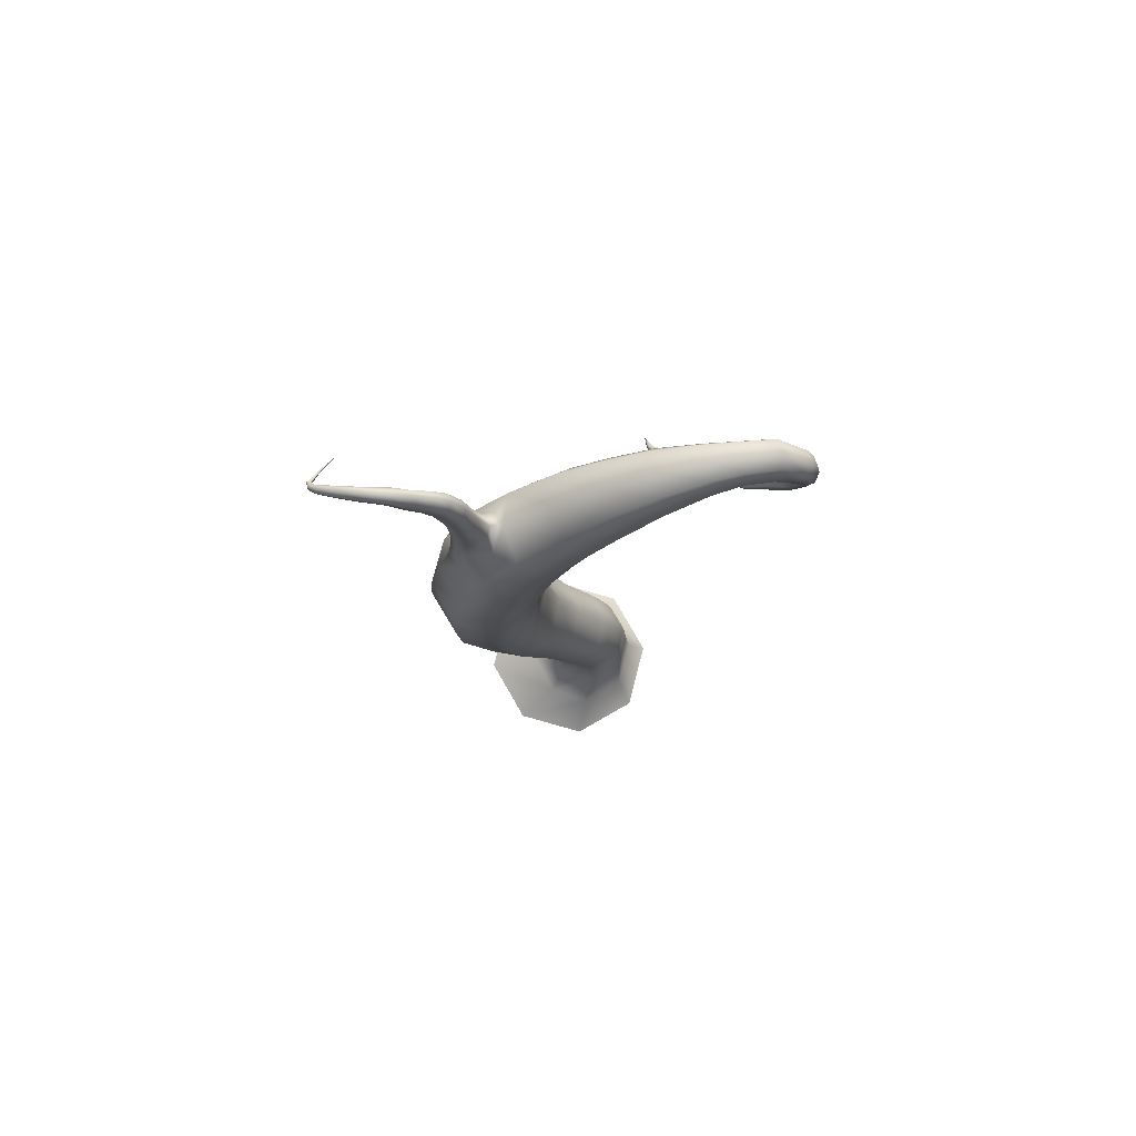
<metadata>
{"format":"obj","ext":"obj","renderer":"f3d","projection":"perspective","resolution":1024,"background":"white","views":[{"elev":78.7,"azim":-48.8,"up":"+Y"}]}
</metadata>
<code>
g JA1_Tree03
v -1.067e+04 -544.4 4663
v -1.067e+04 -545.8 4684
v -1.067e+04 -565 4690
v -1.066e+04 -563.3 4659
v -1.068e+04 -540.8 4643
v -1.067e+04 -558.9 4629
v -1.069e+04 -537.2 4638
v -1.07e+04 -554.1 4618
v -1.071e+04 -535.6 4648
v -1.073e+04 -552 4633
v -1.072e+04 -537.2 4669
v -1.074e+04 -554.1 4665
v -1.071e+04 -540.8 4687
v -1.073e+04 -558.9 4695
v -1.069e+04 -544.4 4694
v -1.07e+04 -563.3 4705
v -1.067e+04 -545.8 4684
v -1.067e+04 -565 4690
v -1.067e+04 -516.6 4668
v -1.067e+04 -515.6 4683
v -1.068e+04 -519.1 4654
v -1.069e+04 -521.6 4647
v -1.071e+04 -522.8 4654
v -1.071e+04 -521.6 4668
v -1.07e+04 -519.1 4684
v -1.069e+04 -516.6 4689
v -1.067e+04 -515.6 4683
v -1.067e+04 -486.3 4668
v -1.068e+04 -485.1 4681
v -1.067e+04 -515.6 4683
v -1.067e+04 -516.6 4668
v -1.068e+04 -489 4654
v -1.068e+04 -519.1 4654
v -1.069e+04 -492.1 4649
v -1.069e+04 -521.6 4647
v -1.071e+04 -493.6 4655
v -1.071e+04 -522.8 4654
v -1.071e+04 -492.1 4668
v -1.071e+04 -521.6 4668
v -1.07e+04 -489 4682
v -1.07e+04 -519.1 4684
v -1.069e+04 -486.3 4687
v -1.069e+04 -516.6 4689
v -1.068e+04 -485.1 4681
v -1.067e+04 -515.6 4683
v -1.068e+04 -462 4664
v -1.068e+04 -459.6 4677
v -1.069e+04 -455.4 4646
v -1.07e+04 -464.2 4643
v -1.071e+04 -467.9 4650
v -1.072e+04 -464.2 4663
v -1.071e+04 -455.4 4674
v -1.069e+04 -462 4684
v -1.068e+04 -459.6 4677
v -1.068e+04 -446.6 4661
v -1.068e+04 -443.1 4674
v -1.068e+04 -459.6 4677
v -1.068e+04 -462 4664
v -1.069e+04 -455.4 4646
v -1.071e+04 -455.4 4674
v -1.069e+04 -462 4684
v -1.07e+04 -446.6 4681
v -1.068e+04 -443.1 4674
v -1.068e+04 -459.6 4677
v -1.069e+04 -409.3 4651
v -1.07e+04 -404.6 4665
v -1.07e+04 -421.1 4637
v -1.071e+04 -433.7 4634
v -1.07e+04 -464.2 4643
v -1.072e+04 -439 4641
v -1.071e+04 -467.9 4650
v -1.073e+04 -433.7 4655
v -1.072e+04 -464.2 4663
v -1.072e+04 -421.1 4667
v -1.071e+04 -409.3 4672
v -1.07e+04 -404.6 4665
v -1.07e+04 -376 4642
v -1.07e+04 -370.7 4659
v -1.07e+04 -382.1 4627
v -1.072e+04 -396.2 4622
v -1.073e+04 -402 4631
v -1.074e+04 -396.2 4648
v -1.073e+04 -382.1 4663
v -1.072e+04 -376 4667
v -1.07e+04 -370.7 4659
v -1.07e+04 -335.3 4635
v -1.071e+04 -332.7 4655
v -1.071e+04 -339.2 4619
v -1.073e+04 -346.7 4613
v -1.074e+04 -350 4622
v -1.075e+04 -346.7 4641
v -1.074e+04 -339.2 4660
v -1.073e+04 -335.3 4664
v -1.071e+04 -332.7 4655
v -1.07e+04 -314.9 4635
v -1.071e+04 -306.9 4654
v -1.071e+04 -319.1 4619
v -1.073e+04 -325 4612
v -1.075e+04 -327.8 4621
v -1.075e+04 -325 4640
v -1.074e+04 -319.1 4659
v -1.073e+04 -314.9 4663
v -1.071e+04 -306.9 4654
v -1.07e+04 -304.2 4635
v -1.071e+04 -300.9 4619
v -1.073e+04 -306.6 4612
v -1.075e+04 -306.7 4620
v -1.075e+04 -306.6 4639
v -1.074e+04 -300.9 4658
v -1.073e+04 -304.2 4663
v -1.073e+04 -289.9 4612
v -1.075e+04 -287.3 4621
v -1.075e+04 -289.9 4640
v -1.07e+04 -273.5 4638
v -1.071e+04 -276.3 4655
v -1.071e+04 -267.5 4623
v -1.072e+04 -260.3 4617
v -1.074e+04 -257.2 4625
v -1.075e+04 -260.8 4643
v -1.074e+04 -267.5 4659
v -1.072e+04 -273.5 4664
v -1.071e+04 -276.3 4655
v -1.07e+04 -246.4 4644
v -1.07e+04 -250.4 4659
v -1.07e+04 -236.7 4630
v -1.072e+04 -227 4626
v -1.073e+04 -249.1 4623
v -1.073e+04 -236.7 4663
v -1.074e+04 -227 4649
v -1.072e+04 -246.4 4667
v -1.07e+04 -250.4 4659
v -1.069e+04 -223.8 4650
v -1.07e+04 -228.6 4664
v -1.069e+04 -212.1 4639
v -1.071e+04 -200.3 4636
v -1.072e+04 -202.9 4636
v -1.072e+04 -212.1 4669
v -1.073e+04 -200.3 4657
v -1.071e+04 -223.8 4672
v -1.07e+04 -228.6 4664
v -1.068e+04 -202.4 4658
v -1.069e+04 -208.2 4670
v -1.068e+04 -189.4 4650
v -1.069e+04 -175.2 4649
v -1.07e+04 -169.2 4657
v -1.072e+04 -192.4 4644
v -1.071e+04 -175.2 4669
v -1.071e+04 -189.4 4678
v -1.07e+04 -202.3 4678
v -1.069e+04 -208.2 4670
v -1.067e+04 -183.7 4668
v -1.068e+04 -189.2 4679
v -1.067e+04 -171.5 4661
v -1.068e+04 -158 4661
v -1.069e+04 -152.3 4668
v -1.07e+04 -158 4678
v -1.07e+04 -171.5 4686
v -1.069e+04 -183.7 4685
v -1.068e+04 -189.2 4679
v -1.066e+04 -167.2 4680
v -1.067e+04 -172.3 4688
v -1.066e+04 -155.1 4674
v -1.067e+04 -142.8 4675
v -1.068e+04 -137.6 4681
v -1.068e+04 -142.8 4689
v -1.068e+04 -155.1 4694
v -1.068e+04 -167.2 4694
v -1.067e+04 -172.3 4688
v -1.065e+04 -155.4 4691
v -1.066e+04 -159.5 4697
v -1.065e+04 -145.4 4688
v -1.066e+04 -135.4 4690
v -1.066e+04 -131.2 4695
v -1.067e+04 -135.4 4700
v -1.067e+04 -145.4 4704
v -1.066e+04 -155.4 4702
v -1.066e+04 -159.5 4697
v -1.065e+04 -151.6 4699
v -1.065e+04 -155.2 4704
v -1.064e+04 -142.8 4697
v -1.065e+04 -133.9 4700
v -1.065e+04 -130.2 4704
v -1.065e+04 -133.9 4709
v -1.066e+04 -142.8 4710
v -1.065e+04 -151.6 4708
v -1.065e+04 -155.2 4704
v -1.064e+04 -152.8 4706
v -1.064e+04 -156.1 4710
v -1.064e+04 -144.7 4705
v -1.064e+04 -136.6 4709
v -1.064e+04 -133.2 4714
v -1.064e+04 -136.6 4718
v -1.065e+04 -144.7 4718
v -1.065e+04 -152.8 4715
v -1.064e+04 -156.1 4710
v -1.063e+04 -158.9 4712
v -1.064e+04 -162.6 4713
v -1.063e+04 -152.9 4714
v -1.063e+04 -148.2 4719
v -1.063e+04 -147.3 4724
v -1.064e+04 -150.9 4725
v -1.064e+04 -156.8 4723
v -1.064e+04 -161.7 4718
v -1.064e+04 -162.6 4713
v -1.063e+04 -168 4714
v -1.063e+04 -170.2 4716
v -1.063e+04 -165.3 4717
v -1.062e+04 -163.7 4721
v -1.063e+04 -164 4725
v -1.063e+04 -166.1 4727
v -1.064e+04 -168.8 4724
v -1.064e+04 -170.5 4720
v -1.063e+04 -170.2 4716
v -1.063e+04 -180.1 4716
v -1.063e+04 -181.2 4717
v -1.062e+04 -179.9 4718
v -1.062e+04 -180.6 4722
v -1.062e+04 -181.9 4726
v -1.063e+04 -182.9 4727
v -1.063e+04 -183.1 4725
v -1.063e+04 -182.4 4721
v -1.063e+04 -181.2 4717
v -1.063e+04 -192.6 4714
v -1.063e+04 -193.4 4715
v -1.062e+04 -192.8 4715
v -1.062e+04 -193.8 4719
v -1.062e+04 -195.1 4722
v -1.063e+04 -195.8 4724
v -1.063e+04 -195.7 4722
v -1.063e+04 -194.7 4718
v -1.063e+04 -193.4 4715
v -1.063e+04 -203 4712
v -1.063e+04 -203 4713
v -1.062e+04 -204.8 4713
v -1.062e+04 -207.5 4716
v -1.062e+04 -209.3 4719
v -1.063e+04 -209.3 4720
v -1.063e+04 -207.5 4719
v -1.063e+04 -204.9 4716
v -1.063e+04 -203 4713
v -1.064e+04 -220.6 4691
v -1.064e+04 -221.5 4693
v -1.064e+04 -220.8 4702
v -1.063e+04 -219.8 4701
v -1.064e+04 -222.5 4691
v -1.063e+04 -222 4701
v -1.064e+04 -226.1 4690
v -1.063e+04 -226 4701
v -1.064e+04 -229.3 4691
v -1.063e+04 -229.5 4702
v -1.064e+04 -230.1 4692
v -1.063e+04 -230.5 4703
v -1.064e+04 -228.2 4693
v -1.064e+04 -228.4 4703
v -1.064e+04 -224.6 4693
v -1.064e+04 -224.4 4703
v -1.064e+04 -221.5 4693
v -1.064e+04 -220.8 4702
v -1.064e+04 -223.2 4681
v -1.064e+04 -224 4682
v -1.064e+04 -224.8 4680
v -1.064e+04 -227.8 4680
v -1.064e+04 -230.4 4681
v -1.064e+04 -231.2 4682
v -1.065e+04 -229.6 4682
v -1.065e+04 -226.7 4682
v -1.064e+04 -224 4682
v -1.065e+04 -231.2 4669
v -1.065e+04 -231.9 4669
v -1.064e+04 -231.9 4669
v -1.064e+04 -233.7 4670
v -1.064e+04 -235.5 4670
v -1.065e+04 -236.2 4671
v -1.065e+04 -235.5 4670
v -1.065e+04 -233.7 4670
v -1.065e+04 -231.9 4669
v -1.065e+04 -241.7 4660
v -1.065e+04 -242.2 4660
v -1.064e+04 -241.9 4660
v -1.064e+04 -242.8 4661
v -1.064e+04 -243.8 4662
v -1.065e+04 -244.4 4662
v -1.065e+04 -244.1 4661
v -1.065e+04 -243.3 4660
v -1.065e+04 -242.2 4660
v -1.064e+04 -250.3 4657
v -1.064e+04 -250.7 4657
v -1.064e+04 -250.2 4657
v -1.064e+04 -250.5 4657
v -1.064e+04 -251 4658
v -1.064e+04 -251.5 4658
v -1.064e+04 -251.5 4657
v -1.064e+04 -251.2 4657
v -1.064e+04 -250.7 4657
v -1.064e+04 -250.7 4657
v -1.064e+04 -250.3 4657
v -1.064e+04 -258.7 4654
v -1.064e+04 -250.2 4657
v -1.064e+04 -258.7 4654
v -1.064e+04 -250.5 4657
v -1.064e+04 -258.7 4654
v -1.064e+04 -251 4658
v -1.064e+04 -258.7 4654
v -1.064e+04 -251.5 4658
v -1.064e+04 -258.7 4654
v -1.064e+04 -251.5 4657
v -1.064e+04 -258.7 4654
v -1.064e+04 -251.2 4657
v -1.064e+04 -258.7 4654
v -1.064e+04 -250.7 4657
v -1.064e+04 -258.7 4654
v -1.073e+04 -209.6 4647
v -1.074e+04 -250 4638
v -1.074e+04 -235.4 4636
v -1.074e+04 -234.6 4628
v -1.074e+04 -257.2 4625
v -1.074e+04 -250 4638
v -1.074e+04 -227 4649
v -1.074e+04 -234.6 4628
v -1.073e+04 -235.4 4626
v -1.073e+04 -249.1 4623
v -1.074e+04 -257.2 4625
v -1.074e+04 -211.1 4635
v -1.074e+04 -211.6 4630
v -1.073e+04 -209.7 4640
v -1.073e+04 -211.1 4628
v -1.073e+04 -209.7 4629
v -1.072e+04 -227 4626
v -1.074e+04 -211.6 4630
v -1.074e+04 -194.6 4635
v -1.074e+04 -195.5 4630
v -1.073e+04 -192.4 4640
v -1.073e+04 -191.9 4643
v -1.073e+04 -209.6 4647
v -1.072e+04 -191.1 4641
v -1.072e+04 -192.4 4644
v -1.072e+04 -191.9 4636
v -1.072e+04 -202.9 4636
v -1.073e+04 -192.4 4630
v -1.073e+04 -194.6 4628
v -1.074e+04 -195.5 4630
v -1.074e+04 -179.9 4634
v -1.074e+04 -181 4630
v -1.073e+04 -177.1 4638
v -1.073e+04 -174.5 4640
v -1.073e+04 -173.4 4638
v -1.072e+04 -174.5 4634
v -1.073e+04 -177.1 4629
v -1.073e+04 -179.9 4628
v -1.074e+04 -181 4630
v -1.074e+04 -163.1 4633
v -1.074e+04 -164.4 4629
v -1.074e+04 -160.1 4636
v -1.073e+04 -157.1 4638
v -1.073e+04 -155.9 4636
v -1.073e+04 -157.1 4632
v -1.073e+04 -160.1 4629
v -1.073e+04 -163.1 4627
v -1.074e+04 -164.4 4629
v -1.074e+04 -148.7 4630
v -1.074e+04 -150.3 4627
v -1.074e+04 -145 4633
v -1.074e+04 -141.3 4634
v -1.073e+04 -139.7 4633
v -1.073e+04 -141.3 4629
v -1.073e+04 -145 4626
v -1.074e+04 -148.7 4625
v -1.074e+04 -150.3 4627
v -1.074e+04 -141.8 4627
v -1.074e+04 -143.5 4624
v -1.074e+04 -137.8 4630
v -1.074e+04 -133.7 4630
v -1.074e+04 -132 4629
v -1.074e+04 -133.7 4626
v -1.074e+04 -137.8 4624
v -1.074e+04 -141.8 4623
v -1.074e+04 -143.5 4624
v -1.075e+04 -136.6 4624
v -1.075e+04 -138.3 4622
v -1.075e+04 -132.3 4626
v -1.074e+04 -128.1 4626
v -1.074e+04 -126.4 4625
v -1.074e+04 -128.1 4622
v -1.074e+04 -132.3 4620
v -1.074e+04 -136.6 4620
v -1.075e+04 -138.3 4622
v -1.075e+04 -131.6 4616
v -1.075e+04 -131 4615
v -1.075e+04 -129.1 4618
v -1.075e+04 -125.1 4619
v -1.075e+04 -121.9 4619
v -1.075e+04 -121.3 4618
v -1.075e+04 -123.8 4616
v -1.075e+04 -127.8 4615
v -1.075e+04 -131 4615
v -1.076e+04 -129.9 4609
v -1.075e+04 -129.5 4608
v -1.076e+04 -127.7 4610
v -1.076e+04 -124.2 4610
v -1.076e+04 -121.4 4610
v -1.075e+04 -121 4609
v -1.075e+04 -123.2 4608
v -1.075e+04 -126.8 4607
v -1.075e+04 -129.5 4608
v -1.076e+04 -132.9 4602
v -1.076e+04 -132.4 4601
v -1.076e+04 -131.4 4602
v -1.076e+04 -128.8 4602
v -1.076e+04 -126.6 4601
v -1.076e+04 -126.2 4601
v -1.076e+04 -127.7 4600
v -1.076e+04 -130.2 4601
v -1.076e+04 -132.4 4601
v -1.076e+04 -138 4595
v -1.076e+04 -137.4 4595
v -1.076e+04 -137.1 4595
v -1.076e+04 -135.4 4594
v -1.076e+04 -133.8 4594
v -1.076e+04 -133.3 4593
v -1.076e+04 -134.1 4594
v -1.076e+04 -135.8 4594
v -1.076e+04 -137.4 4595
v -1.076e+04 -145.6 4590
v -1.076e+04 -144.9 4590
v -1.076e+04 -145.5 4590
v -1.076e+04 -144.7 4589
v -1.076e+04 -143.7 4588
v -1.076e+04 -143 4588
v -1.076e+04 -143.1 4589
v -1.076e+04 -143.9 4590
v -1.076e+04 -144.9 4590
v -1.076e+04 -152.1 4586
v -1.076e+04 -151.2 4587
v -1.076e+04 -152.4 4586
v -1.076e+04 -151.8 4585
v -1.076e+04 -150.8 4585
v -1.076e+04 -149.9 4585
v -1.076e+04 -149.6 4586
v -1.076e+04 -150.2 4586
v -1.076e+04 -151.2 4587
v -1.075e+04 -156.8 4585
v -1.075e+04 -156.3 4585
v -1.075e+04 -157.1 4584
v -1.075e+04 -156.9 4584
v -1.075e+04 -156.5 4584
v -1.075e+04 -156 4584
v -1.075e+04 -155.7 4584
v -1.075e+04 -155.9 4585
v -1.075e+04 -156.3 4585
v -1.075e+04 -156.3 4585
v -1.075e+04 -156.3 4585
v -1.075e+04 -156.3 4585
v -1.075e+04 -156.3 4585
v -1.075e+04 -156.3 4585
v -1.075e+04 -156.3 4585
v -1.075e+04 -156.3 4585
v -1.075e+04 -156.3 4585
f 295 296 297
f 296 298 299
f 298 300 301
f 300 302 303
f 302 304 305
f 304 306 307
f 306 308 309
f 308 310 311
f 278 286 287
f 286 278 277
f 269 277 278
f 277 269 268
f 260 268 269
f 268 260 259
f 242 259 260
f 259 242 241
f 243 241 242
f 241 243 244
f 233 244 243
f 244 233 232
f 224 232 233
f 232 224 223
f 215 223 224
f 223 215 214
f 206 214 215
f 214 206 205
f 279 268 270
f 268 279 277
f 288 277 279
f 277 288 286
f 198 187 189
f 187 198 196
f 207 196 198
f 196 207 205
f 216 205 207
f 205 216 214
f 225 214 216
f 214 225 223
f 234 223 225
f 223 234 232
f 246 232 234
f 232 246 244
f 245 244 246
f 244 245 241
f 261 241 245
f 241 261 259
f 270 259 261
f 259 270 268
f 279 289 288
f 289 279 280
f 270 280 279
f 280 270 271
f 261 271 270
f 271 261 262
f 245 262 261
f 262 245 247
f 246 247 245
f 247 246 248
f 234 248 246
f 248 234 235
f 225 235 234
f 235 225 226
f 216 226 225
f 226 216 217
f 207 217 216
f 217 207 208
f 280 290 289
f 290 280 281
f 271 281 280
f 281 271 272
f 262 272 271
f 272 262 263
f 247 263 262
f 263 247 249
f 248 249 247
f 249 248 250
f 235 250 248
f 250 235 236
f 226 236 235
f 236 226 227
f 217 227 226
f 227 217 218
f 208 218 217
f 218 208 209
f 281 291 290
f 291 281 282
f 272 282 281
f 282 272 273
f 263 273 272
f 273 263 264
f 249 264 263
f 264 249 251
f 250 251 249
f 251 265 264
f 274 264 265
f 264 274 273
f 283 273 274
f 273 283 282
f 292 282 283
f 282 292 291
f 265 275 274
f 284 274 275
f 274 284 283
f 293 283 284
f 283 293 292
f 275 285 284
f 294 284 285
f 284 294 293
f 275 276 285
f 276 275 266
f 265 266 275
f 266 265 253
f 251 253 265
f 253 251 252
f 250 252 251
f 252 250 237
f 236 237 250
f 237 236 227
f 228 227 218
f 227 228 237
f 238 237 228
f 237 238 252
f 254 252 238
f 252 254 253
f 255 253 254
f 253 255 266
f 267 266 255
f 266 267 276
f 219 218 209
f 218 219 228
f 229 228 219
f 228 229 238
f 239 238 229
f 238 239 254
f 256 254 239
f 254 256 255
f 257 255 256
f 255 257 267
f 229 230 239
f 221 230 220
f 229 220 230
f 220 229 219
f 212 221 211
f 220 211 221
f 211 220 210
f 219 210 220
f 210 219 209
f 203 212 202
f 211 202 212
f 202 211 201
f 210 201 211
f 201 210 200
f 209 200 210
f 194 203 193
f 202 193 203
f 193 202 192
f 201 192 202
f 192 201 191
f 200 191 201
f 204 194 195
f 194 204 203
f 213 203 204
f 203 213 212
f 222 212 213
f 212 222 221
f 231 221 222
f 221 231 230
f 240 230 231
f 230 240 239
f 258 239 240
f 239 258 256
f 257 256 258
f 185 194 184
f 193 184 194
f 184 193 183
f 192 183 193
f 183 192 182
f 191 182 192
f 176 185 175
f 184 175 185
f 175 184 174
f 183 174 184
f 174 183 173
f 182 173 183
f 167 176 166
f 175 166 176
f 166 175 165
f 174 165 175
f 165 174 164
f 173 164 174
f 158 167 157
f 166 157 167
f 157 166 156
f 165 156 166
f 156 165 155
f 164 155 165
f 149 158 148
f 157 148 158
f 148 157 147
f 156 147 157
f 147 156 145
f 155 145 156
f 139 149 137
f 148 137 149
f 137 148 138
f 147 138 148
f 138 147 146
f 145 146 147
f 146 312 138
f 129 138 312
f 138 129 137
f 128 137 129
f 137 128 139
f 130 139 128
f 121 130 120
f 128 120 130
f 120 128 119
f 129 119 128
f 119 129 313
f 118 119 313
f 117 111 118
f 112 118 111
f 118 112 119
f 113 119 112
f 119 113 120
f 109 120 113
f 120 109 121
f 110 121 109
f 127 117 118
f 117 127 126
f 116 126 125
f 126 116 117
f 105 117 116
f 117 105 111
f 106 111 105
f 111 106 112
f 107 112 106
f 112 107 113
f 108 113 107
f 113 108 109
f 115 123 124
f 123 115 114
f 96 114 115
f 114 96 104
f 95 104 96
f 104 95 105
f 97 105 95
f 105 97 106
f 98 106 97
f 106 98 107
f 99 107 98
f 107 99 108
f 100 108 99
f 108 100 109
f 101 109 100
f 109 101 110
f 102 110 101
f 110 102 103
f 96 87 95
f 86 95 87
f 95 86 97
f 88 97 86
f 97 88 98
f 89 98 88
f 98 89 99
f 90 99 89
f 99 90 100
f 91 100 90
f 100 91 101
f 92 101 91
f 101 92 102
f 93 102 92
f 87 78 86
f 77 86 78
f 86 77 88
f 79 88 77
f 88 79 89
f 80 89 79
f 89 80 90
f 81 90 80
f 90 81 91
f 82 91 81
f 91 82 92
f 83 92 82
f 92 83 93
f 84 93 83
f 78 66 77
f 65 77 66
f 77 65 79
f 67 79 65
f 79 67 80
f 68 80 67
f 80 68 81
f 70 81 68
f 81 70 82
f 72 82 70
f 82 72 83
f 74 83 72
f 83 74 84
f 75 84 74
f 66 56 65
f 55 65 56
f 65 55 67
f 59 67 55
f 67 59 68
f 69 68 59
f 68 69 70
f 71 70 69
f 70 71 72
f 73 72 71
f 72 73 74
f 60 74 73
f 74 60 75
f 62 75 60
f 60 61 62
f 56 57 55
f 58 55 57
f 55 58 59
f 93 103 102
f 103 93 94
f 84 94 93
f 94 84 85
f 75 85 84
f 85 75 76
f 62 76 75
f 76 62 63
f 61 63 62
f 63 61 64
f 122 110 103
f 110 122 121
f 131 121 122
f 121 131 130
f 140 130 131
f 130 140 139
f 150 139 140
f 139 150 149
f 159 149 150
f 149 159 158
f 168 158 159
f 158 168 167
f 177 167 168
f 167 177 176
f 186 176 177
f 176 186 185
f 195 185 186
f 185 195 194
f 197 205 206
f 205 197 196
f 188 196 197
f 196 188 187
f 179 187 188
f 187 179 178
f 170 178 179
f 178 170 169
f 161 169 170
f 169 161 160
f 152 160 161
f 160 152 151
f 142 151 152
f 151 142 141
f 133 141 142
f 141 133 132
f 124 132 133
f 132 124 123
f 116 104 105
f 104 116 114
f 125 114 116
f 114 125 123
f 134 123 125
f 123 134 132
f 143 132 134
f 132 143 141
f 153 141 143
f 141 153 151
f 162 151 153
f 151 162 160
f 171 160 162
f 160 171 169
f 180 169 171
f 169 180 178
f 189 178 180
f 178 189 187
f 198 208 207
f 208 198 199
f 189 199 198
f 199 189 190
f 180 190 189
f 190 180 181
f 171 181 180
f 181 171 172
f 162 172 171
f 172 162 163
f 153 163 162
f 163 153 154
f 143 154 153
f 154 143 144
f 134 144 143
f 144 134 135
f 125 135 134
f 135 125 126
f 126 136 135
f 199 209 208
f 209 199 200
f 190 200 199
f 200 190 191
f 181 191 190
f 191 181 182
f 172 182 181
f 182 172 173
f 163 173 172
f 173 163 164
f 154 164 163
f 164 154 155
f 144 155 154
f 155 144 145
f 135 145 144
f 145 135 146
f 136 146 135
f 433 424 432
f 423 432 424
f 432 423 434
f 425 434 423
f 434 425 435
f 426 435 425
f 435 426 436
f 427 436 426
f 436 427 437
f 428 437 427
f 437 428 438
f 429 438 428
f 438 429 439
f 430 439 429
f 439 430 440
f 431 440 430
f 424 415 423
f 414 423 415
f 423 414 425
f 416 425 414
f 425 416 426
f 417 426 416
f 426 417 427
f 418 427 417
f 427 418 428
f 419 428 418
f 428 419 429
f 420 429 419
f 429 420 430
f 421 430 420
f 430 421 431
f 422 431 421
f 415 406 414
f 405 414 406
f 414 405 416
f 407 416 405
f 416 407 417
f 408 417 407
f 417 408 418
f 409 418 408
f 418 409 419
f 410 419 409
f 419 410 420
f 411 420 410
f 420 411 421
f 412 421 411
f 421 412 422
f 413 422 412
f 406 397 405
f 396 405 397
f 405 396 407
f 398 407 396
f 407 398 408
f 399 408 398
f 408 399 409
f 400 409 399
f 409 400 410
f 401 410 400
f 410 401 411
f 402 411 401
f 411 402 412
f 403 412 402
f 412 403 413
f 404 413 403
f 397 388 396
f 387 396 388
f 396 387 398
f 389 398 387
f 398 389 399
f 390 399 389
f 399 390 400
f 391 400 390
f 400 391 401
f 392 401 391
f 401 392 402
f 393 402 392
f 402 393 403
f 394 403 393
f 403 394 404
f 395 404 394
f 388 379 387
f 378 387 379
f 387 378 389
f 380 389 378
f 389 380 390
f 381 390 380
f 390 381 391
f 382 391 381
f 391 382 392
f 383 392 382
f 392 383 393
f 384 393 383
f 393 384 394
f 385 394 384
f 394 385 395
f 386 395 385
f 379 370 378
f 369 378 370
f 378 369 380
f 371 380 369
f 380 371 381
f 372 381 371
f 381 372 382
f 373 382 372
f 382 373 383
f 374 383 373
f 383 374 384
f 375 384 374
f 384 375 385
f 376 385 375
f 385 376 386
f 377 386 376
f 370 361 369
f 360 369 361
f 369 360 371
f 362 371 360
f 371 362 372
f 363 372 362
f 372 363 373
f 364 373 363
f 373 364 374
f 365 374 364
f 374 365 375
f 366 375 365
f 375 366 376
f 367 376 366
f 376 367 377
f 368 377 367
f 361 352 360
f 351 360 352
f 360 351 362
f 353 362 351
f 362 353 363
f 354 363 353
f 363 354 364
f 355 364 354
f 364 355 365
f 356 365 355
f 365 356 366
f 357 366 356
f 366 357 367
f 358 367 357
f 367 358 368
f 359 368 358
f 352 343 351
f 342 351 343
f 351 342 353
f 344 353 342
f 353 344 354
f 345 354 344
f 354 345 355
f 346 355 345
f 355 346 356
f 347 356 346
f 356 347 357
f 348 357 347
f 357 348 358
f 349 358 348
f 358 349 359
f 350 359 349
f 343 331 342
f 330 342 331
f 342 330 344
f 332 344 330
f 344 332 345
f 333 345 332
f 345 333 346
f 335 346 333
f 346 335 347
f 337 347 335
f 347 337 348
f 339 348 337
f 348 339 349
f 340 349 339
f 349 340 350
f 341 350 340
f 331 324 330
f 323 330 324
f 330 323 332
f 325 332 323
f 332 325 333
f 334 333 325
f 333 334 335
f 336 335 334
f 335 336 337
f 338 337 336
f 337 338 339
f 327 339 338
f 339 327 340
f 326 340 327
f 340 326 341
f 329 341 326
f 328 327 338
f 318 334 325
f 314 325 323
f 325 314 318
f 317 318 314
f 315 323 324
f 323 315 314
f 316 314 315
f 314 316 317
f 320 329 326
f 329 320 319
f 322 319 321
f 320 321 319
f 321 320 328
f 326 328 320
f 328 326 327
f 45 44 43
f 42 43 44
f 43 42 41
f 40 41 42
f 41 40 39
f 38 39 40
f 39 38 37
f 36 37 38
f 37 36 35
f 34 35 36
f 35 34 33
f 32 33 34
f 33 32 31
f 28 31 32
f 31 28 30
f 29 30 28
f 47 29 46
f 28 46 29
f 46 28 48
f 32 48 28
f 48 32 49
f 34 49 32
f 49 34 50
f 36 50 34
f 50 36 51
f 38 51 36
f 51 38 52
f 40 52 38
f 52 40 53
f 42 53 40
f 53 42 54
f 44 54 42
f 442 433 441
f 432 441 433
f 441 432 443
f 434 443 432
f 443 434 444
f 435 444 434
f 444 435 445
f 436 445 435
f 445 436 446
f 437 446 436
f 446 437 447
f 438 447 437
f 447 438 448
f 439 448 438
f 448 439 449
f 440 449 439
f 442 441 450
f 443 444 452
f 444 445 453
f 445 446 454
f 446 447 455
f 447 448 456
f 448 449 457
f 441 443 451
f 2 3 1
f 4 1 3
f 1 4 5
f 6 5 4
f 5 6 7
f 8 7 6
f 7 8 9
f 10 9 8
f 9 10 11
f 12 11 10
f 11 12 13
f 14 13 12
f 13 14 15
f 16 15 14
f 15 16 17
f 18 17 16
f 20 2 19
f 1 19 2
f 19 1 21
f 5 21 1
f 21 5 22
f 7 22 5
f 22 7 23
f 9 23 7
f 23 9 24
f 11 24 9
f 24 11 25
f 13 25 11
f 25 13 26
f 15 26 13
f 26 15 27
f 17 27 15

</code>
